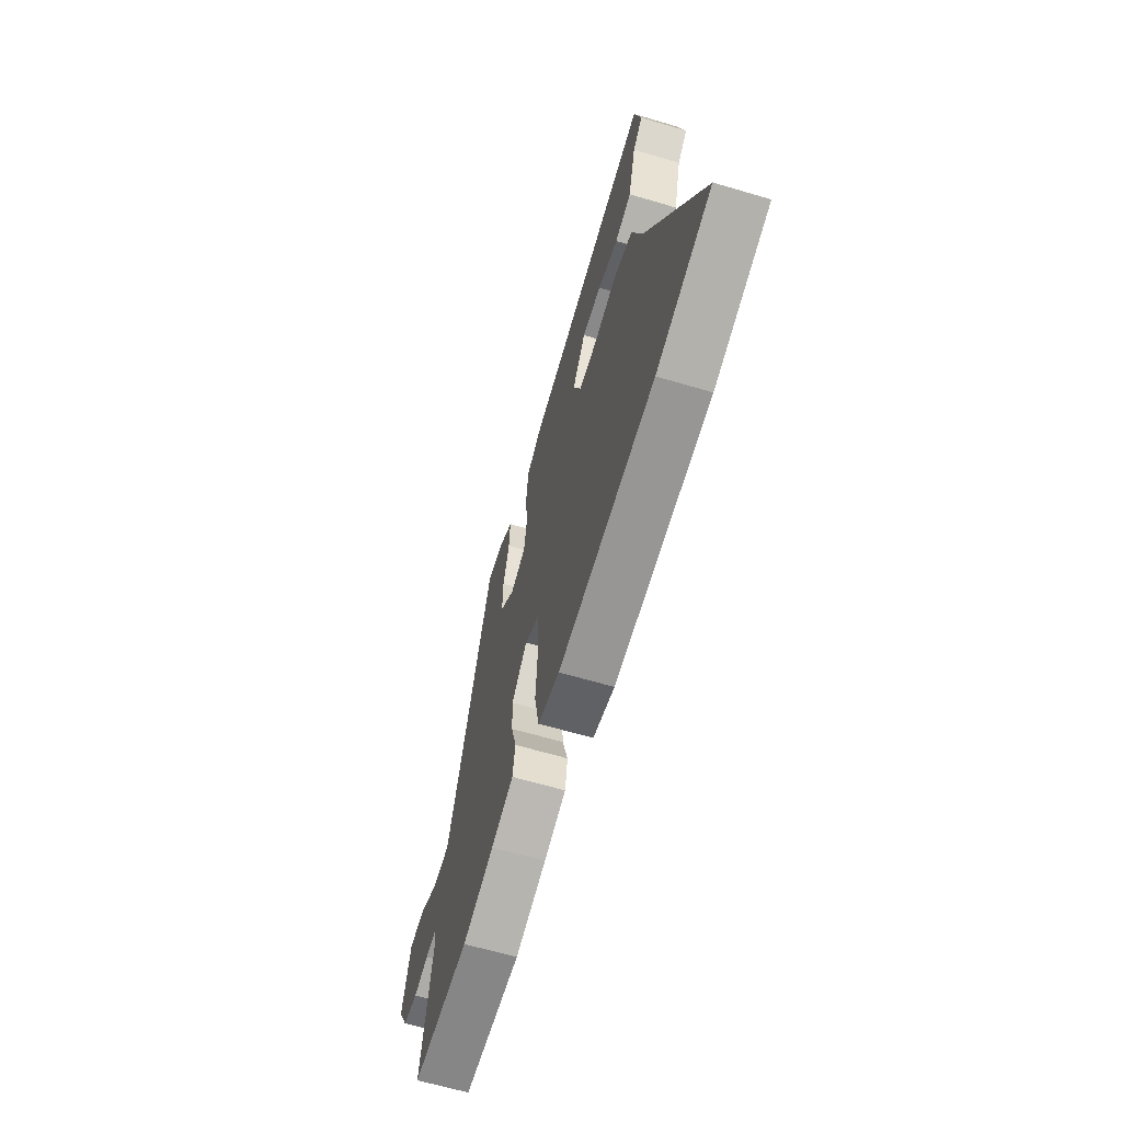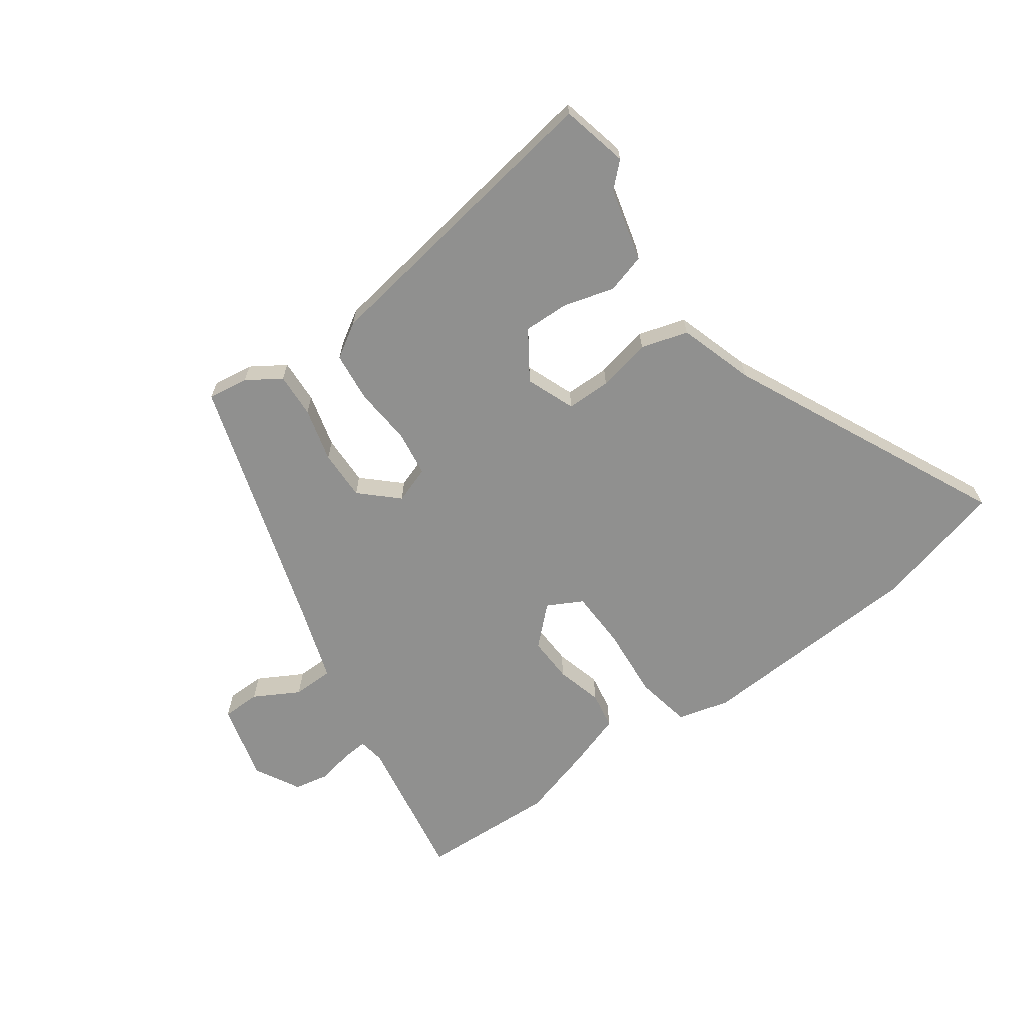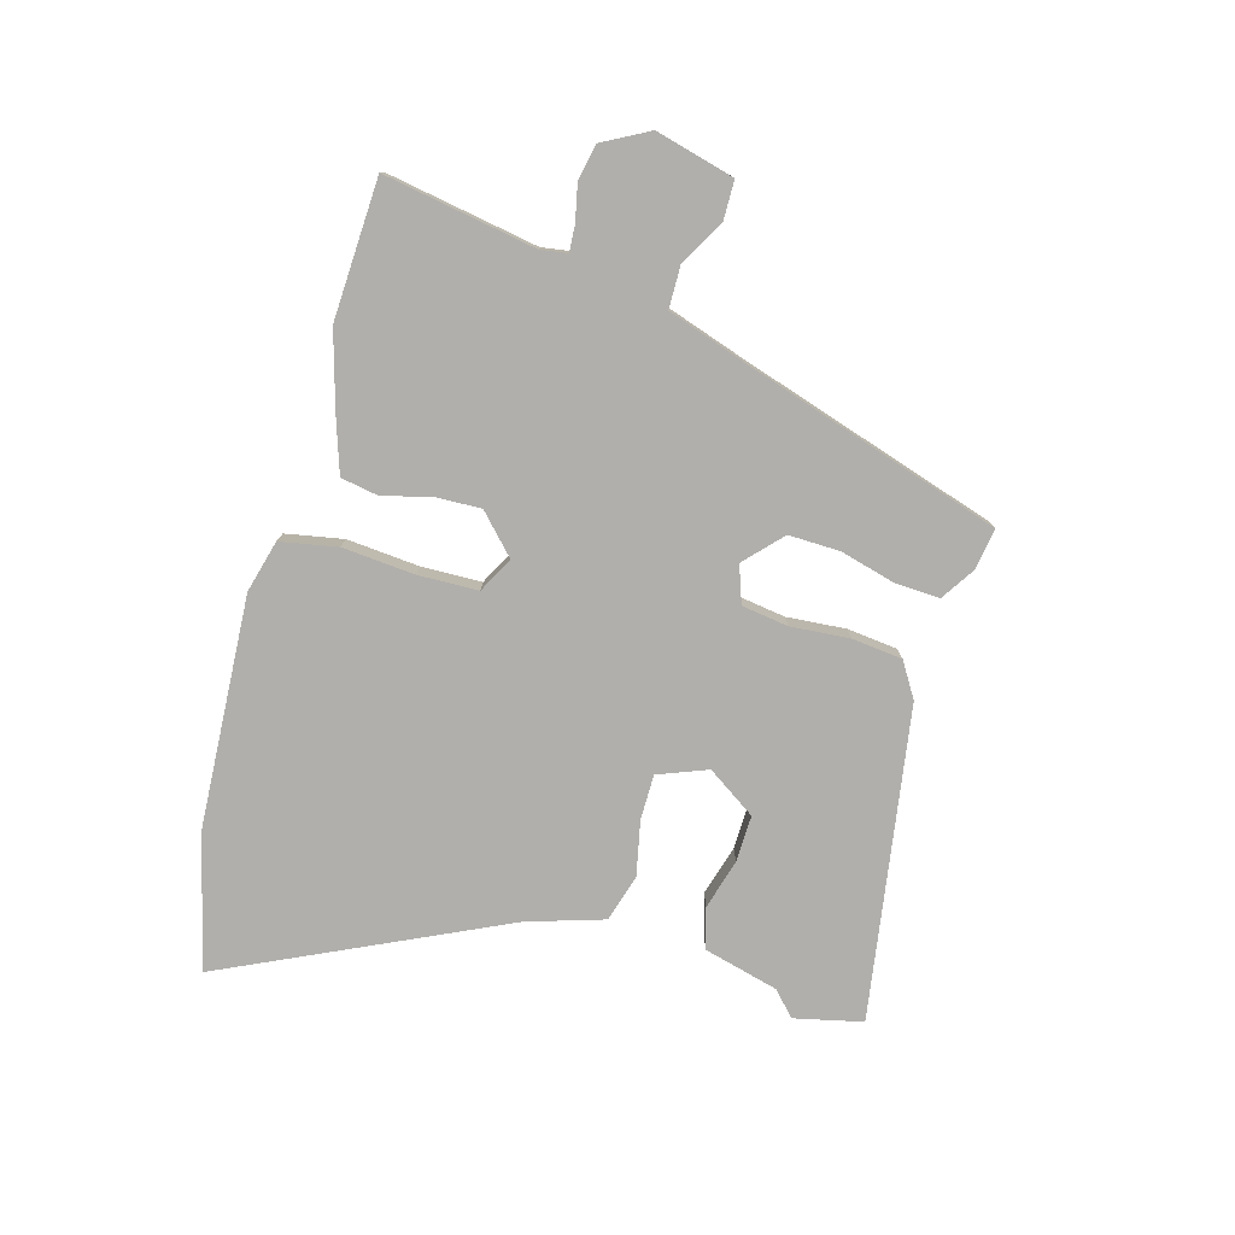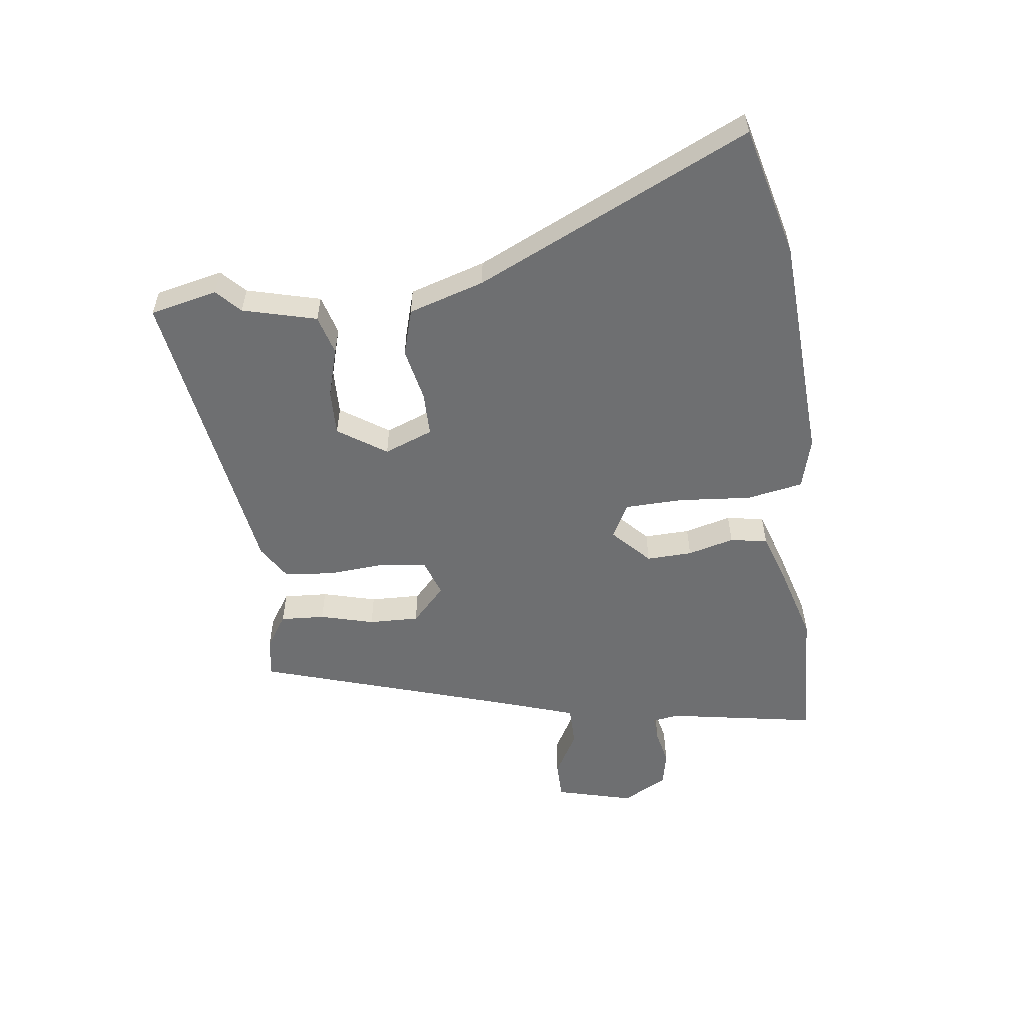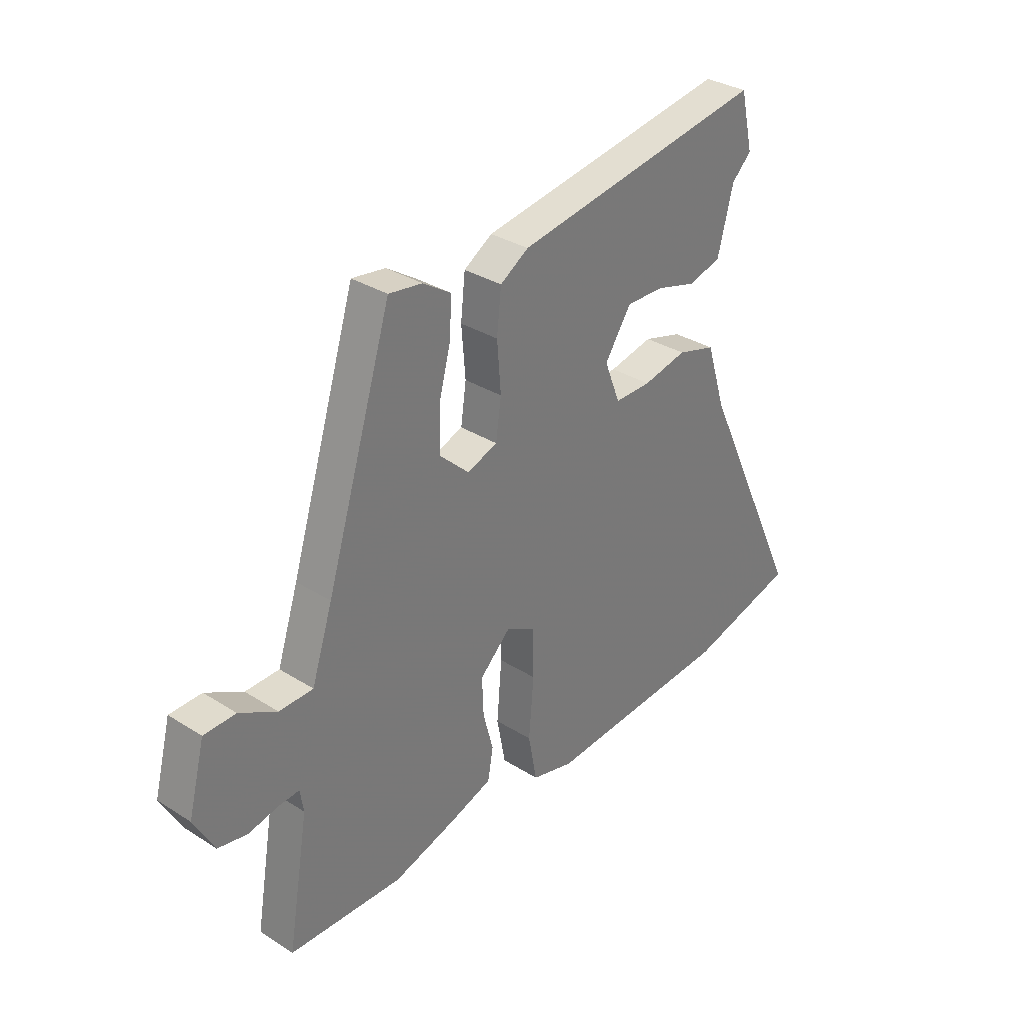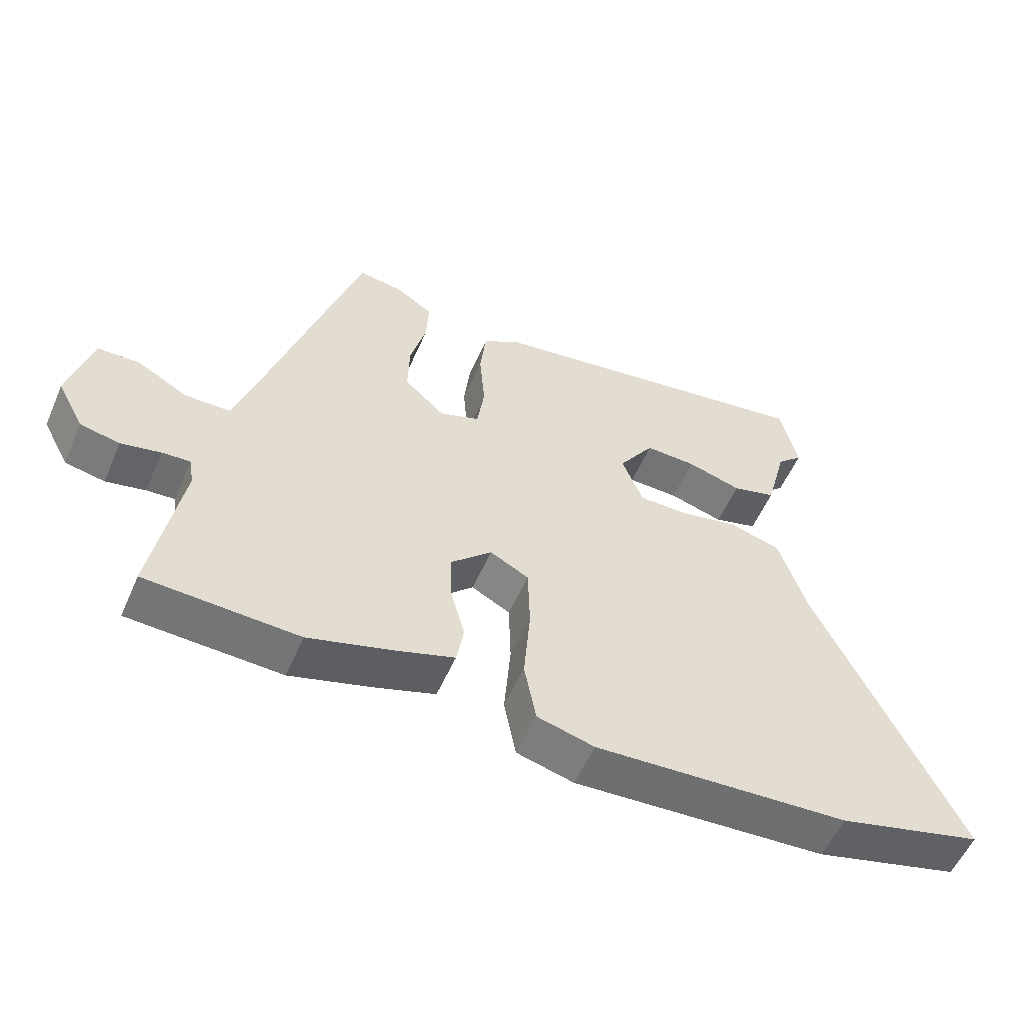
<metadata>
{"format":"obj","ext":"obj","renderer":"f3d","projection":"perspective","resolution":1024,"background":"white","views":[{"elev":-64.6,"azim":73.4,"up":"+Z"},{"elev":-65.5,"azim":35.6,"up":"+Y"},{"elev":-78.2,"azim":-105.9,"up":"+Y"},{"elev":-54.6,"azim":97.1,"up":"+Y"},{"elev":32.8,"azim":-48.9,"up":"+Z"},{"elev":-55.7,"azim":-23.5,"up":"+Z"}]}
</metadata>
<code>
v -0.343 0.07 -0.507
v -0.575 0.07 -0.497
v -0.532 0.07 -0.245
v -0.539 0.07 -0.2
v -0.582 0.07 -0.203
v -0.642 0.07 -0.216
v -0.702 0.07 -0.204
v -0.743 0.07 -0.128
v -0.709 0.07 0.003
v -0.644 0.07 0.004
v -0.568 0.07 -0.038
v -0.499 0.07 -0.037
v -0.456 0.07 0.094
v -0.321 0.07 0.526
v -0.253 0.07 0.516
v -0.196 0.07 0.479
v -0.2 0.07 0.404
v -0.224 0.07 0.313
v -0.226 0.07 0.228
v -0.165 0.07 0.171
v -0.103 0.07 0.193
v -0.092 0.07 0.27
v -0.1 0.07 0.368
v -0.091 0.07 0.452
v -0.033 0.07 0.488
v 0.484 0.07 0.57
v 0.51 0.07 0.457
v 0.47 0.07 0.419
v 0.438 0.07 0.295
v 0.371 0.07 0.276
v 0.288 0.07 0.3
v 0.21 0.07 0.302
v 0.156 0.07 0.221
v 0.188 0.07 0.139
v 0.263 0.07 0.139
v 0.353 0.07 0.158
v 0.432 0.07 0.135
v 0.472 0.07 0.008
v 0.689 0.07 -0.451
v 0.468 0.07 -0.508
v 0.081 0.07 -0.531
v -0.006 0.07 -0.508
v -0.024 0.07 -0.413
v -0.014 0.07 -0.292
v -0.017 0.07 -0.193
v -0.076 0.07 -0.162
v -0.139 0.07 -0.222
v -0.136 0.07 -0.299
v -0.115 0.07 -0.377
v -0.126 0.07 -0.44
v -0.216 0.07 -0.47
v -0.343 0 -0.507
v -0.575 0 -0.497
v -0.532 0 -0.245
v -0.539 0 -0.2
v -0.582 0 -0.203
v -0.642 0 -0.216
v -0.702 0 -0.204
v -0.743 0 -0.128
v -0.709 0 0.003
v -0.644 0 0.004
v -0.568 0 -0.038
v -0.499 0 -0.037
v -0.456 0 0.094
v -0.321 0 0.526
v -0.253 0 0.516
v -0.196 0 0.479
v -0.2 0 0.404
v -0.224 0 0.313
v -0.226 0 0.228
v -0.165 0 0.171
v -0.103 0 0.193
v -0.092 0 0.27
v -0.1 0 0.368
v -0.091 0 0.452
v -0.033 0 0.488
v 0.484 0 0.57
v 0.51 0 0.457
v 0.47 0 0.419
v 0.438 0 0.295
v 0.371 0 0.276
v 0.288 0 0.3
v 0.21 0 0.302
v 0.156 0 0.221
v 0.188 0 0.139
v 0.263 0 0.139
v 0.353 0 0.158
v 0.432 0 0.135
v 0.472 0 0.008
v 0.689 0 -0.451
v 0.468 0 -0.508
v 0.081 0 -0.531
v -0.006 0 -0.508
v -0.024 0 -0.413
v -0.014 0 -0.292
v -0.017 0 -0.193
v -0.076 0 -0.162
v -0.139 0 -0.222
v -0.136 0 -0.299
v -0.115 0 -0.377
v -0.126 0 -0.44
v -0.216 0 -0.47
f 1 2 3
f 51 1 3
f 50 51 3
f 49 50 3
f 48 49 3
f 47 48 3 4
f 46 47 4
f 42 43 44
f 41 42 44
f 40 41 44
f 39 40 44
f 38 39 44
f 38 44 45
f 37 38 45
f 36 37 45
f 35 36 45
f 34 35 45 46
f 28 29 30 31
f 28 31 32
f 27 28 32
f 26 27 32
f 25 26 32
f 24 25 32
f 23 24 32
f 22 23 32
f 21 22 32 33
f 16 17 18
f 15 16 18
f 14 15 18
f 13 14 18
f 12 13 18 19
f 9 10 11
f 8 9 11
f 7 8 11
f 6 7 11
f 5 6 11
f 5 11 12
f 4 5 12
f 46 4 12
f 34 46 12
f 33 34 12
f 21 33 12
f 20 21 12
f 12 19 20
f 54 53 52
f 54 52 102
f 54 102 101
f 54 101 100
f 54 100 99
f 55 54 99 98
f 55 98 97
f 95 94 93
f 95 93 92
f 95 92 91
f 95 91 90
f 95 90 89
f 96 95 89
f 96 89 88
f 96 88 87
f 96 87 86
f 97 96 86 85
f 82 81 80 79
f 83 82 79
f 83 79 78
f 83 78 77
f 83 77 76
f 83 76 75
f 83 75 74
f 83 74 73
f 84 83 73 72
f 69 68 67
f 69 67 66
f 69 66 65
f 69 65 64
f 70 69 64 63
f 62 61 60
f 62 60 59
f 62 59 58
f 62 58 57
f 62 57 56
f 63 62 56
f 63 56 55
f 63 55 97
f 63 97 85
f 63 85 84
f 63 84 72
f 63 72 71
f 71 70 63
f 1 52 53 2
f 2 53 54 3
f 3 54 55 4
f 4 55 56 5
f 5 56 57 6
f 6 57 58 7
f 7 58 59 8
f 8 59 60 9
f 9 60 61 10
f 10 61 62 11
f 11 62 63 12
f 12 63 64 13
f 13 64 65 14
f 14 65 66 15
f 15 66 67 16
f 16 67 68 17
f 17 68 69 18
f 18 69 70 19
f 19 70 71 20
f 20 71 72 21
f 21 72 73 22
f 22 73 74 23
f 23 74 75 24
f 24 75 76 25
f 25 76 77 26
f 26 77 78 27
f 27 78 79 28
f 28 79 80 29
f 29 80 81 30
f 30 81 82 31
f 31 82 83 32
f 32 83 84 33
f 33 84 85 34
f 34 85 86 35
f 35 86 87 36
f 36 87 88 37
f 37 88 89 38
f 38 89 90 39
f 39 90 91 40
f 40 91 92 41
f 41 92 93 42
f 42 93 94 43
f 43 94 95 44
f 44 95 96 45
f 45 96 97 46
f 46 97 98 47
f 47 98 99 48
f 48 99 100 49
f 49 100 101 50
f 50 101 102 51
f 51 102 52 1

</code>
